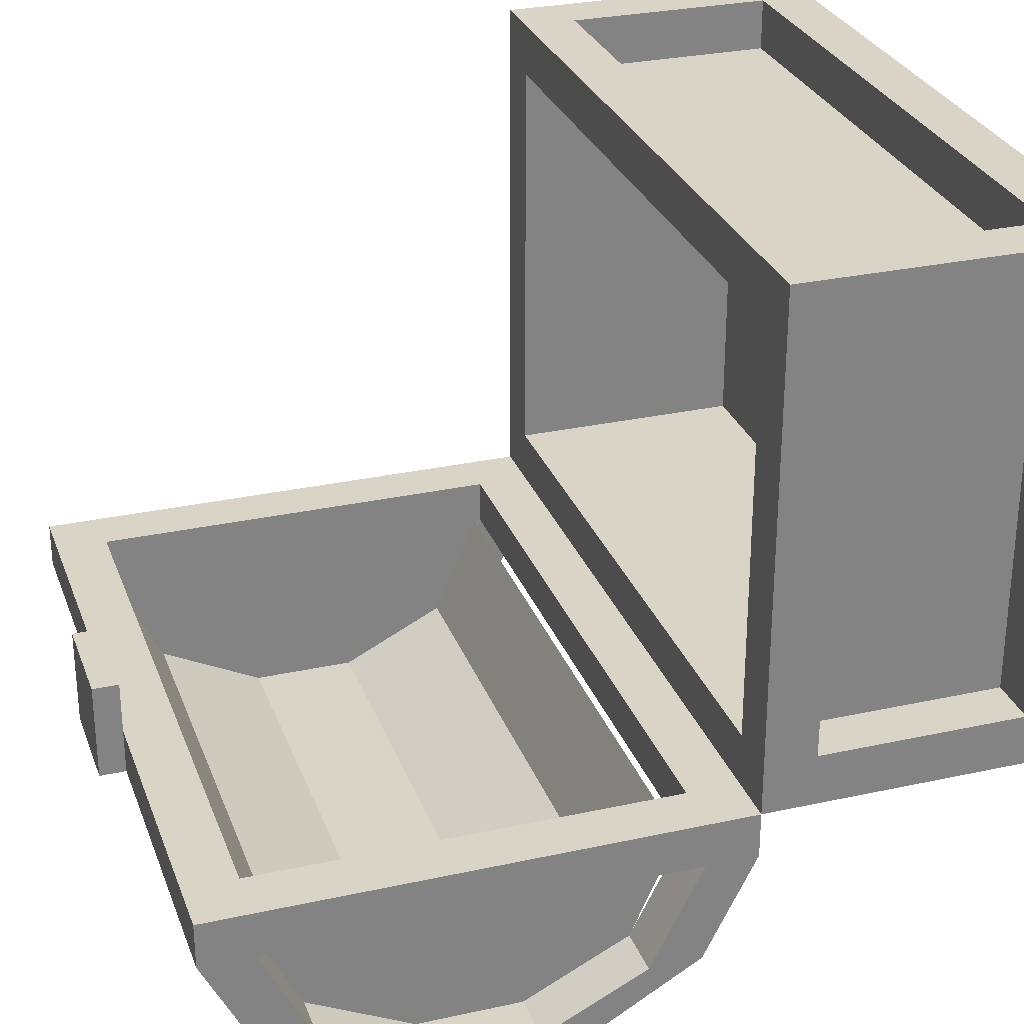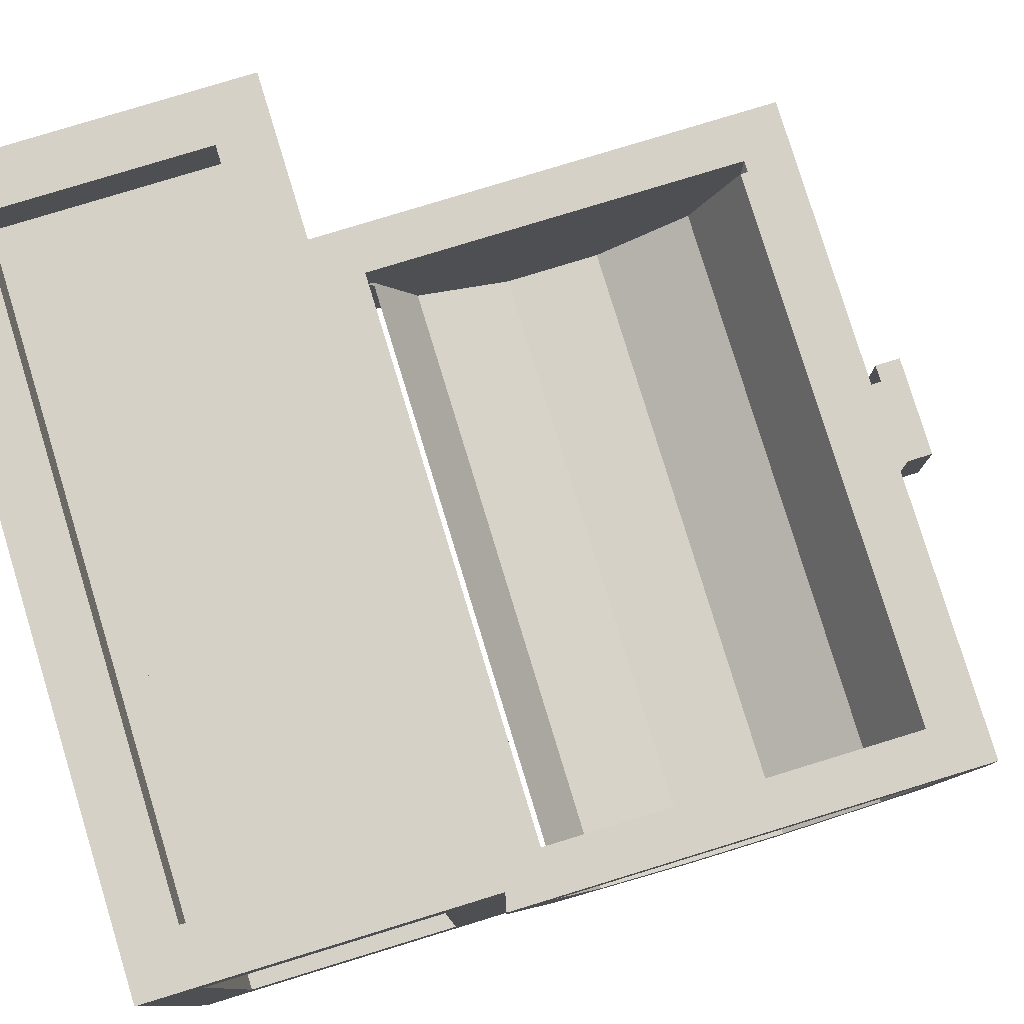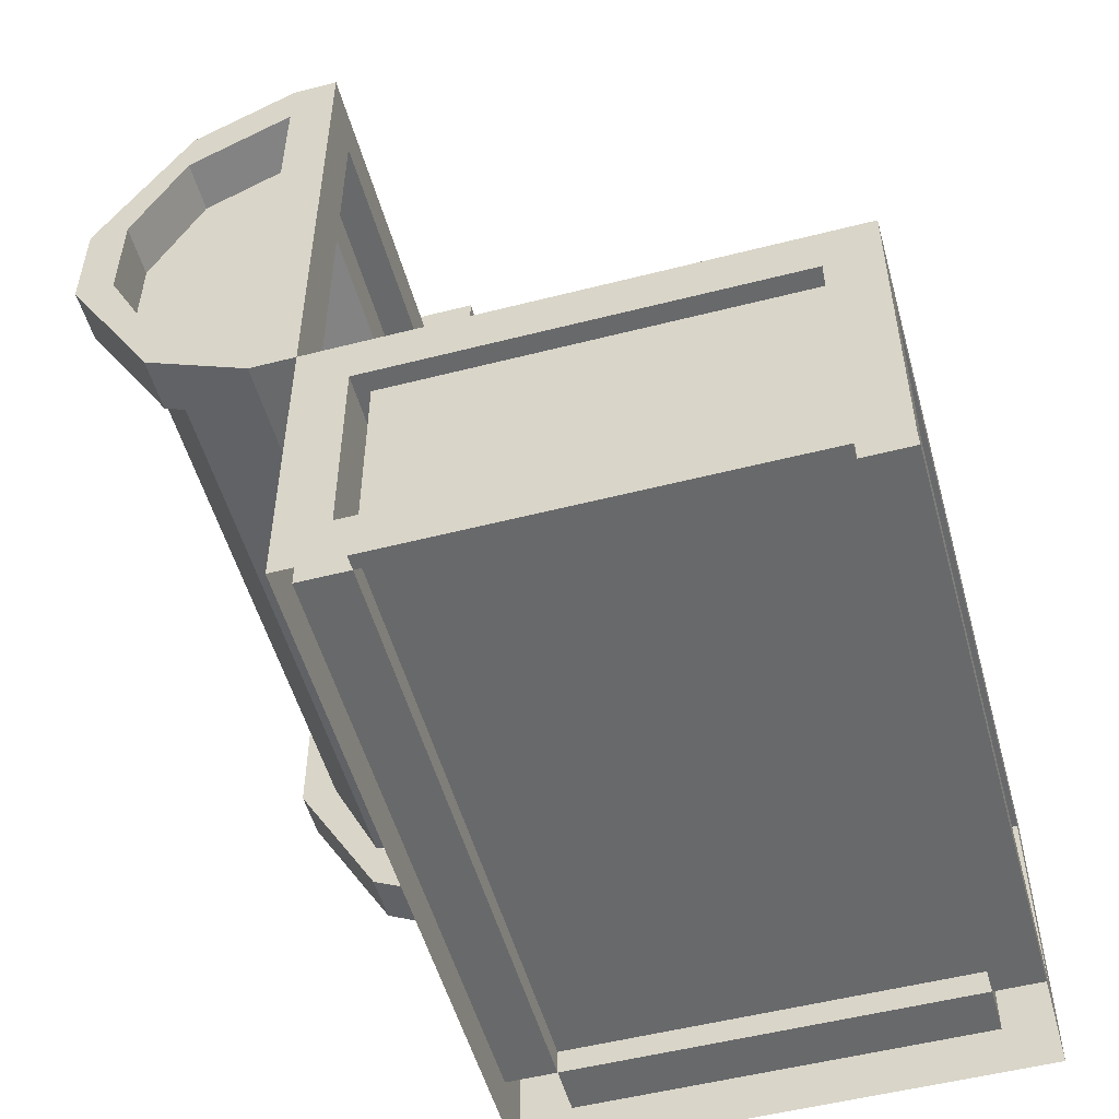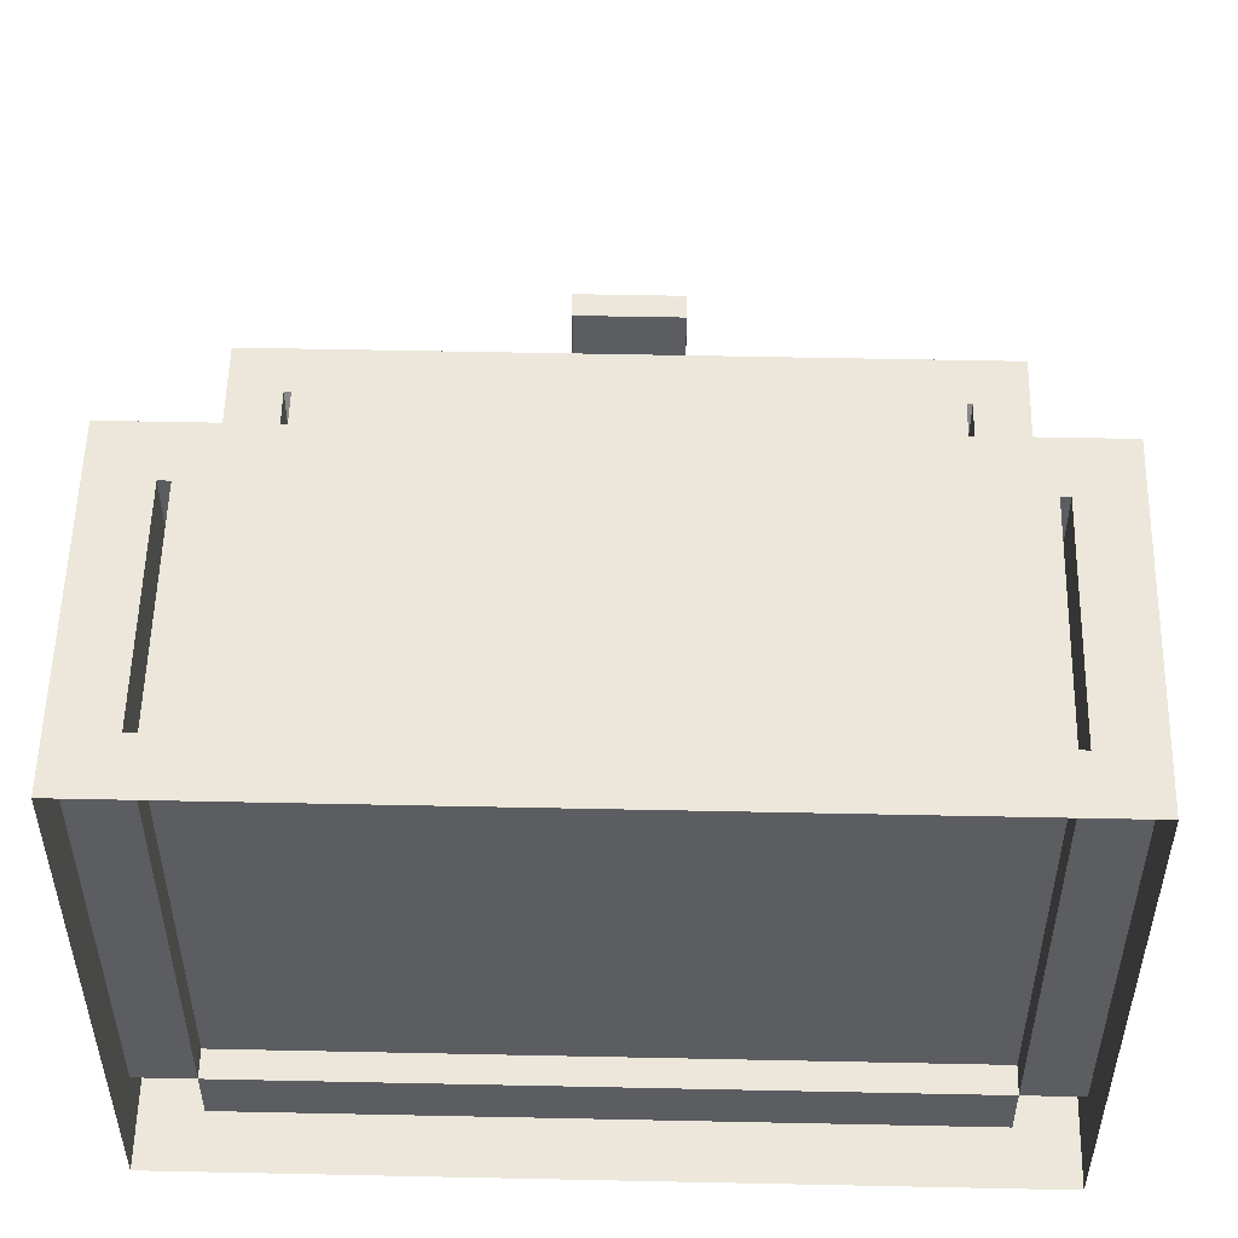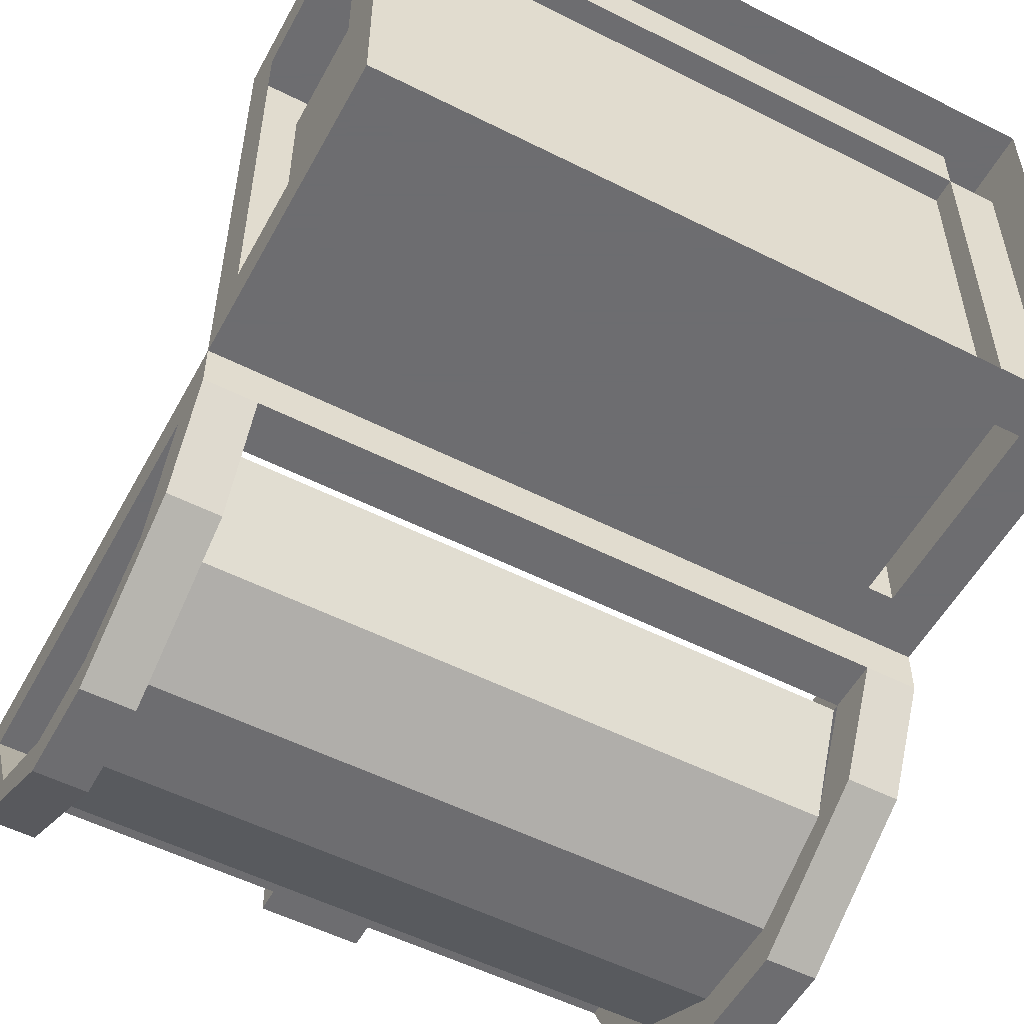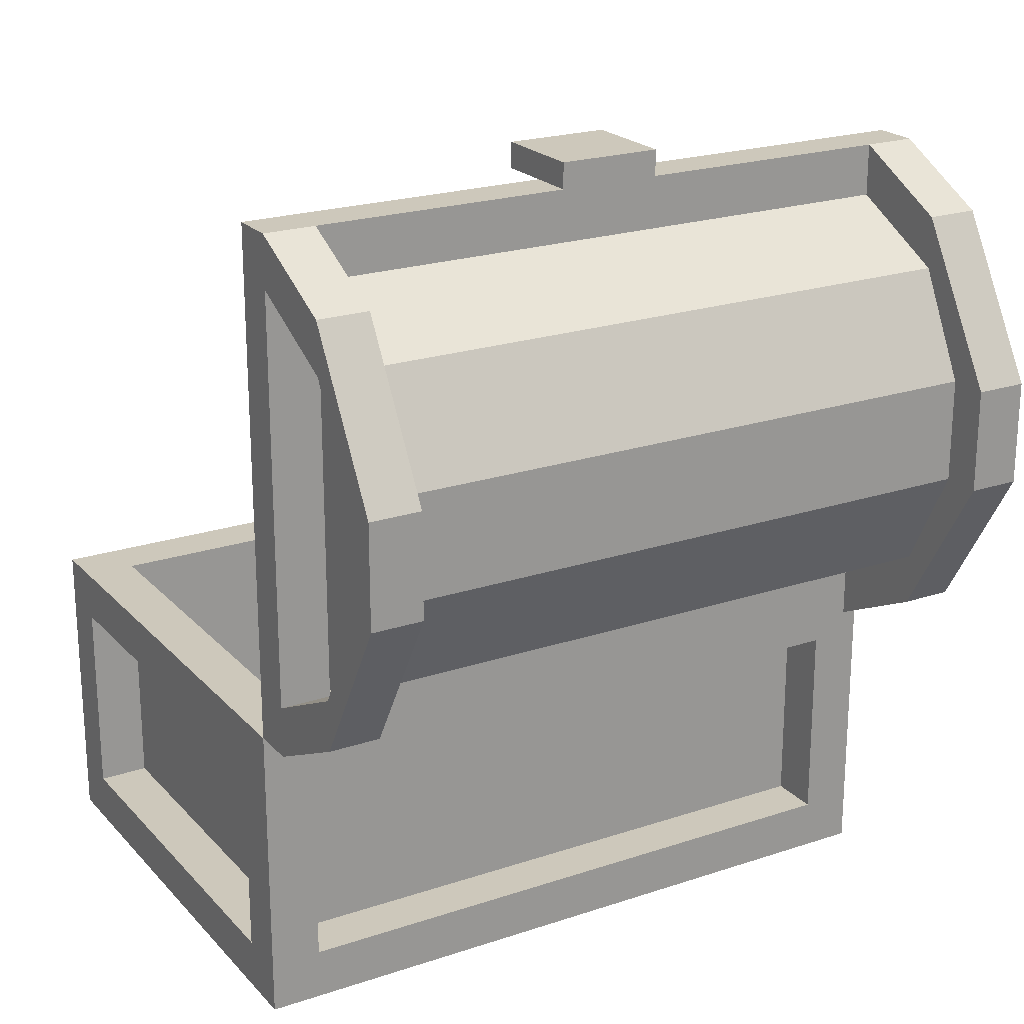
<metadata>
{"format":"obj","ext":"obj","renderer":"f3d","projection":"perspective","resolution":1024,"background":"white","views":[{"elev":28.9,"azim":-108.1,"up":"+Z"},{"elev":79.7,"azim":73.0,"up":"+Z"},{"elev":-52.6,"azim":-74.6,"up":"+Y"},{"elev":53.7,"azim":1.3,"up":"+Z"},{"elev":-54.1,"azim":-28.2,"up":"+Z"},{"elev":21.8,"azim":149.7,"up":"+Y"}]}
</metadata>
<code>
v 0.375 0.875 -0.3359
v 0.375 0.75 -0.3984
v 0.375 0.9375 -0.2109
v -0.375 0.875 -0.3359
v -0.375 0.75 -0.3984
v 0.375 0.75 -0.4453
v 0.375 0.9375 -0.3359
v 0.4375 0.875 -0.3359
v 0.4375 0.75 -0.3984
v -0.375 0.9375 -0.2109
v 0.375 0.4453 -0.2109
v 0.375 0.5 -0.3359
v -0.375 0.4453 -0.2109
v -0.375 0.5 -0.3359
v 0.375 0.625 -0.3984
v -0.375 0.625 -0.3984
v -0.375 0.4375 -0.3359
v -0.375 0.4375 -0.2109
v -0.4375 0.5 -0.3359
v -0.4375 0.625 -0.3984
v 0.4375 0.5 -0.3359
v 0.4375 0.4375 -0.2109
v 0.375 0.4375 -0.2109
v 0.375 0.375 -0.2109
v 0.375 0.4375 -0.3359
v 0.375 0.625 -0.4453
v -0.375 1 -0.2109
v -0.4375 0.9375 -0.2109
v -0.375 0.9375 -0.1562
v -0.375 0.4375 -0.1562
v -0.4375 1 -0.1562
v 0.375 0.9375 -0.1562
v 0.4375 1 -0.1562
v 0.4375 0.375 -0.1562
v 0.375 0.4375 -0.1562
v 0.4375 0.9375 -0.2109
v 0.4375 1 -0.2109
v 0.4375 0.9375 -0.3359
v 0.4375 0.75 -0.4453
v 0.4375 0.625 -0.4453
v 0.4375 0.625 -0.3984
v -0.375 0.625 -0.4453
v -0.4375 0.4375 -0.3359
v -0.4375 0.375 -0.2109
v -0.375 0.375 -0.2109
v -0.4375 0.375 -0.1562
v -0.0625 1.031 -0.09375
v -0.0625 1.031 -0.2109
v 0.0625 1.031 -0.2109
v 0.0625 1.031 -0.09375
v 0.0625 1 -0.09375
v -0.0625 1 -0.09375
v -0.0625 1 -0.2109
v 0.0625 1 -0.2109
v -0.4375 0 -0.1562
v -0.375 0.0625 -0.1562
v -0.375 0.3125 -0.1562
v -0.4375 0.3125 -0.1562
v -0.4375 0.0625 -0.09375
v -0.4375 0 0.4688
v -0.4375 0.0625 0.4062
v -0.4375 0.3125 0.4062
v -0.4375 0.3125 0.4688
v -0.375 0.0625 0.4688
v 0.4375 0 0.4688
v 0.375 0.0625 0.4688
v 0.375 0.3125 0.4688
v 0.4375 0.3125 0.4688
v 0.4375 0.0625 0.4062
v 0.4375 0 -0.1562
v 0.4375 0.0625 -0.09375
v 0.4375 0.3125 -0.09375
v 0.4375 0.3125 -0.1562
v 0.375 0.0625 -0.1562
v -0.375 0.0625 -0.09375
v -0.375 0.3125 -0.09375
v -0.4375 0.3125 -0.09375
v -0.375 0.3125 0.4062
v -0.375 0.0625 0.4062
v -0.4375 0.375 -0.09375
v -0.4375 0.375 0.4062
v -0.4375 0.375 0.4688
v -0.375 0.3125 0.4688
v 0.375 0.0625 0.4062
v 0.375 0.3125 0.4062
v 0.375 0.3125 -0.1562
v 0.375 0.0625 -0.09375
v 0.375 0.3125 -0.09375
v 0.4375 0.3125 0.4062
v 0.4375 0.375 0.4688
v 0.4375 0.375 0.4062
v 0.4375 0.375 -0.09375
v 0.375 0.375 -0.1562
v -0.375 0.375 -0.1562
v -0.4375 0.4375 -0.1562
v -0.4375 0.4375 -0.2109
v -0.4375 0.9375 -0.1562
v -0.4375 1 -0.2109
v -0.375 1 -0.1562
v 0.375 1 -0.1562
v 0.375 1 -0.2109
v 0.4375 0.9375 -0.1562
v 0.4375 0.4375 -0.1562
v 0.4375 0.375 -0.2109
v 0.4375 0.4375 -0.3359
v -0.375 0.375 0.4688
v 0.375 0.375 0.4688
v 0.375 0.375 0.4062
v 0.375 0.375 -0.09375
v -0.375 0.375 -0.09375
v -0.375 0.375 0.4062
v -0.4375 0.75 -0.3984
v -0.4375 0.875 -0.3359
v -0.375 0.9375 -0.3359
v -0.375 0.75 -0.4453
v -0.4375 0.75 -0.4453
v -0.4375 0.625 -0.4453
v -0.4375 0.9375 -0.3359
v 0.375 0.09375 -0.09375
v 0.375 0.09375 0.4062
v -0.375 0.09375 0.4062
v -0.375 0.09375 -0.09375
v 0.375 0.3438 -0.09375
v 0.375 0.3438 0.4062
v -0.375 0.3438 0.4062
v -0.375 0.3438 -0.09375
v 0.375 0.4141 -0.5859
v 0.375 0.4141 -0.2109
v 0.375 0.9688 -0.5859
v -0.375 0.9688 -0.5859
v -0.375 0.9688 -0.2109
v -0.375 0.4141 -0.5859
v -0.375 0.3516 -0.3984
v 0.375 0.3516 -0.3984
v -0.375 1.156 -0.3984
v -0.375 0.4688 -0.5859
v 0.375 0.4688 -0.5859
v -0.375 1.281 -0.03125
v -0.375 0.7812 -0.5859
v 0.375 0.7812 -0.5859
v -0.375 1.156 0.1562
v -0.375 0.1016 -0.09375
v 0.375 0.1016 -0.09375
v -0.375 0.7188 -0.4609
v -0.375 0.2891 0.09375
v 0.375 0.2891 0.09375
v -0.375 0.7188 -0.7734
v -0.375 0.4141 -0.2109
v 0.375 0.7188 -0.7734
v 0.375 0.7188 -0.4609
v 0.375 1.281 -0.03125
v 0.375 1.156 -0.3984
v 0.375 1.156 0.1562
v 0.375 0.4141 -0.5859
f 1 2 3
f 1 3 4
f 1 4 5
f 1 5 2
f 1 2 6
f 1 6 7
f 1 7 3
f 1 3 8
f 1 8 9
f 1 9 2
f 1 2 4
f 1 4 10
f 1 10 3
f 1 3 2
f 2 3 11
f 2 11 3
f 11 2 12
f 11 12 13
f 11 13 14
f 11 14 12
f 11 12 2
f 2 12 15
f 2 15 12
f 12 15 14
f 12 14 13
f 13 14 16
f 13 16 10
f 13 10 16
f 13 16 14
f 14 16 17
f 14 17 18
f 14 18 19
f 14 19 20
f 14 20 16
f 14 16 12
f 12 16 15
f 12 15 21
f 12 21 22
f 12 22 23
f 12 23 24
f 12 24 25
f 12 25 26
f 12 26 15
f 15 26 6
f 15 6 2
f 15 2 16
f 15 16 14
f 10 16 4
f 10 4 3
f 10 3 27
f 10 27 4
f 10 4 28
f 10 28 18
f 10 18 29
f 29 18 30
f 29 30 31
f 29 31 32
f 32 31 33
f 32 33 34
f 32 34 35
f 32 35 3
f 3 35 23
f 3 23 22
f 3 22 36
f 3 36 8
f 8 36 37
f 8 37 38
f 8 38 9
f 9 38 39
f 9 39 40
f 9 40 41
f 9 41 15
f 9 15 2
f 2 15 5
f 2 5 16
f 16 5 4
f 16 4 5
f 16 5 42
f 16 42 17
f 17 42 43
f 17 43 44
f 17 44 45
f 17 45 18
f 18 45 24
f 18 24 23
f 18 23 30
f 30 23 35
f 30 35 34
f 30 34 46
f 30 46 31
f 47 48 49
f 47 49 50
f 47 50 51
f 47 51 52
f 47 52 48
f 48 52 53
f 48 53 49
f 49 53 54
f 49 54 50
f 50 54 51
f 55 56 57
f 55 57 58
f 55 58 59
f 55 59 60
f 60 59 61
f 60 61 62
f 60 62 63
f 60 63 64
f 60 64 65
f 65 64 66
f 65 66 67
f 65 67 68
f 65 68 69
f 65 69 70
f 70 69 71
f 70 71 72
f 70 72 73
f 70 73 74
f 70 74 55
f 55 74 56
f 56 74 75
f 56 75 76
f 56 76 57
f 75 59 77
f 75 77 76
f 75 76 78
f 75 78 79
f 75 79 61
f 75 61 59
f 59 58 77
f 77 58 46
f 77 46 80
f 77 80 62
f 62 80 81
f 62 81 63
f 63 81 82
f 63 82 83
f 63 83 64
f 64 83 79
f 64 79 84
f 64 84 66
f 66 84 85
f 66 85 67
f 74 73 86
f 74 86 87
f 74 87 75
f 75 87 76
f 76 87 88
f 88 87 86
f 87 88 71
f 87 71 84
f 87 84 88
f 88 84 85
f 85 84 89
f 89 84 69
f 89 69 68
f 89 68 90
f 89 90 91
f 89 91 72
f 72 91 92
f 72 92 73
f 73 92 34
f 73 34 86
f 86 34 93
f 86 93 57
f 57 93 94
f 57 94 58
f 58 94 46
f 46 94 45
f 46 45 44
f 46 44 95
f 95 44 96
f 95 96 97
f 97 96 28
f 97 28 31
f 31 28 98
f 31 98 99
f 99 98 27
f 99 27 100
f 100 27 101
f 100 101 33
f 33 101 37
f 33 37 102
f 102 37 36
f 102 36 103
f 103 36 22
f 103 22 34
f 34 22 104
f 34 104 93
f 93 104 24
f 93 24 94
f 94 24 45
f 71 88 72
f 84 71 69
f 61 79 78
f 61 78 62
f 79 83 78
f 79 78 85
f 79 85 84
f 27 3 101
f 101 3 7
f 101 7 37
f 37 7 38
f 38 7 6
f 38 6 39
f 39 6 40
f 40 6 26
f 40 26 25
f 40 25 105
f 40 105 41
f 41 105 21
f 41 21 15
f 67 83 106
f 67 106 107
f 67 107 68
f 68 107 90
f 90 107 108
f 90 108 91
f 91 108 109
f 91 109 92
f 92 109 34
f 34 109 93
f 93 109 110
f 93 110 94
f 94 110 46
f 46 110 80
f 80 110 111
f 80 111 81
f 81 111 106
f 81 106 82
f 82 106 83
f 106 111 108
f 106 108 107
f 5 16 20
f 5 20 112
f 5 112 113
f 5 113 4
f 5 4 114
f 5 114 115
f 5 115 42
f 42 115 116
f 42 116 117
f 42 117 43
f 43 117 19
f 43 19 44
f 44 19 96
f 96 19 18
f 96 18 28
f 27 98 118
f 27 118 114
f 27 114 4
f 114 118 116
f 114 116 115
f 28 4 113
f 28 113 118
f 28 118 98
f 113 112 116
f 113 116 118
f 20 117 116
f 20 116 112
f 19 117 20
f 24 104 105
f 24 105 25
f 105 104 22
f 105 22 21
f 76 78 111
f 76 111 110
f 76 110 88
f 88 110 109
f 88 109 85
f 85 109 108
f 85 108 78
f 78 108 111
f 119 120 121
f 119 121 122
f 119 122 123
f 119 123 124
f 119 124 120
f 120 124 125
f 120 125 121
f 121 125 126
f 121 126 122
f 122 126 123
f 4 16 10
f 2 5 4
f 15 16 5

</code>
